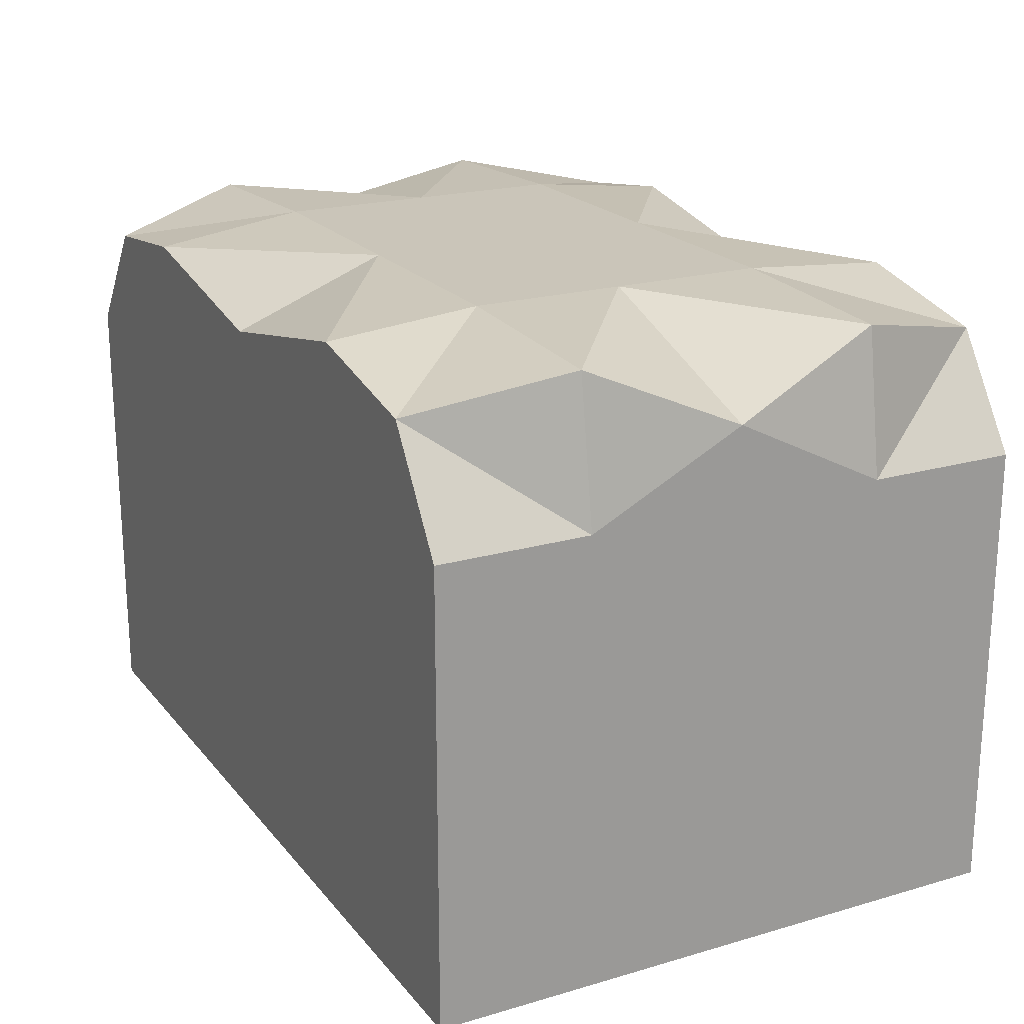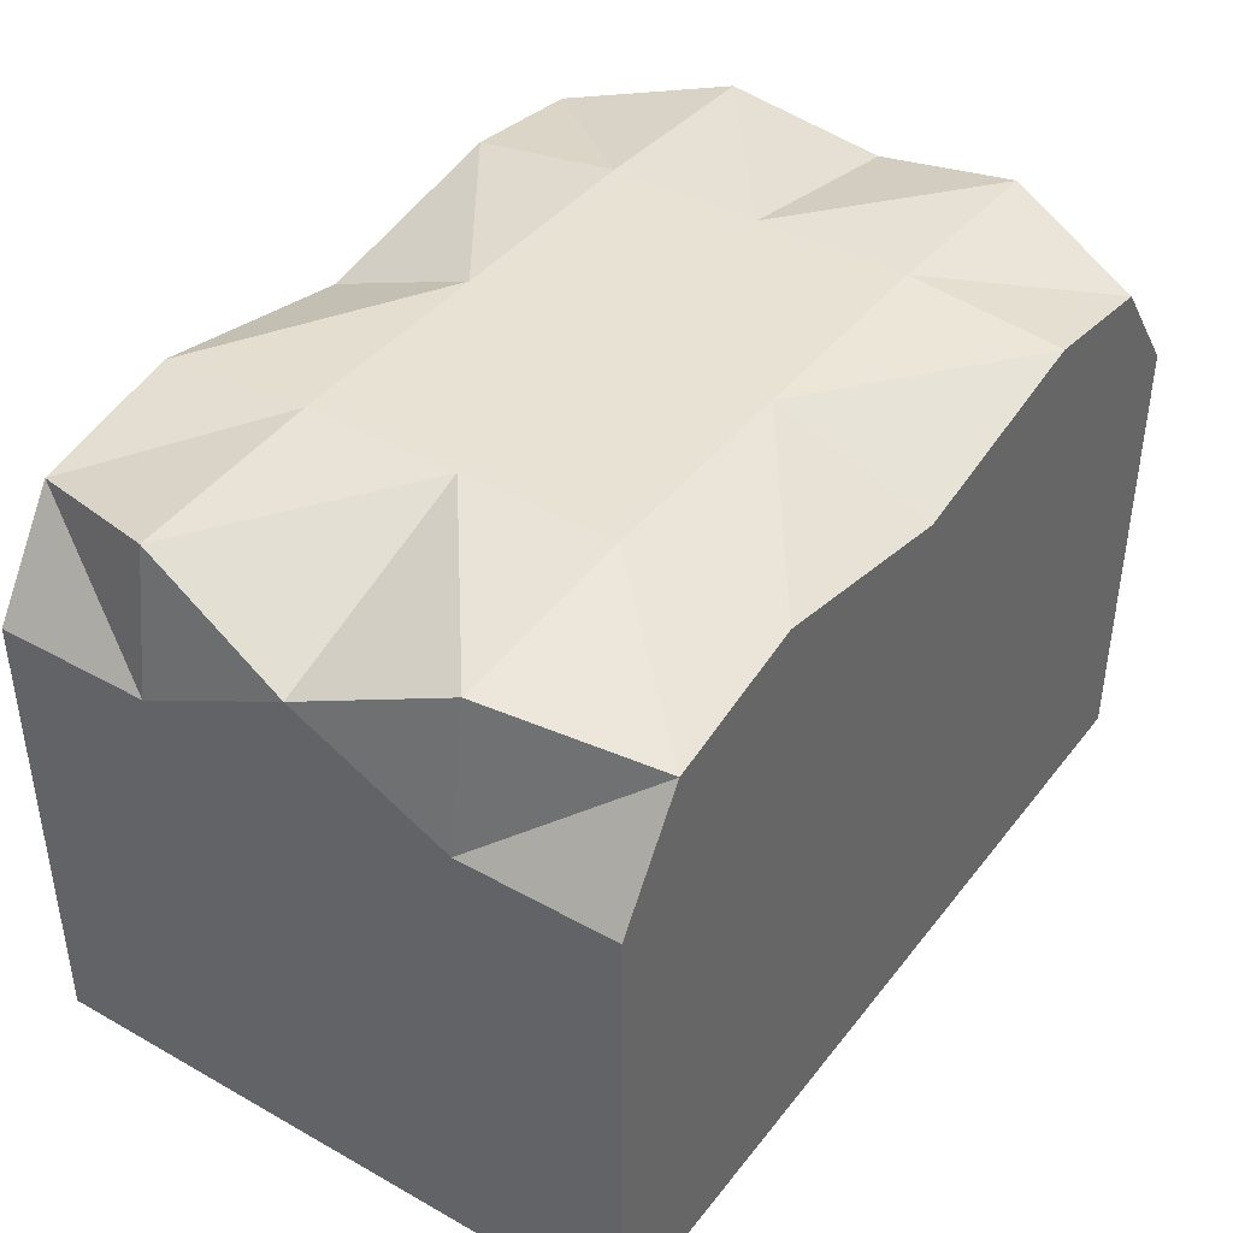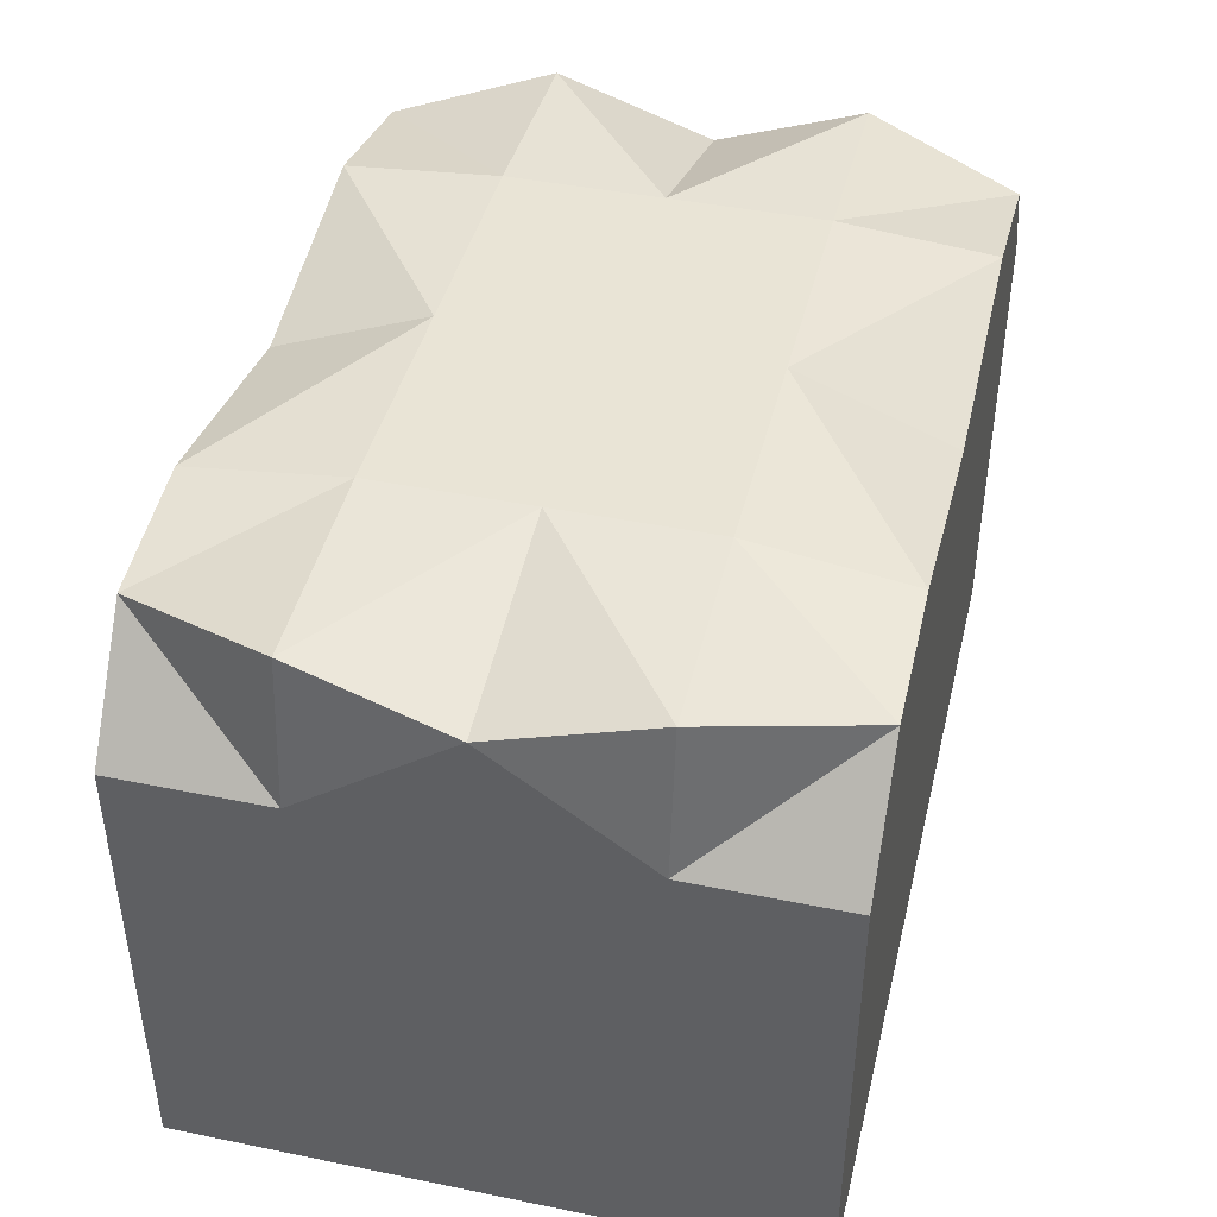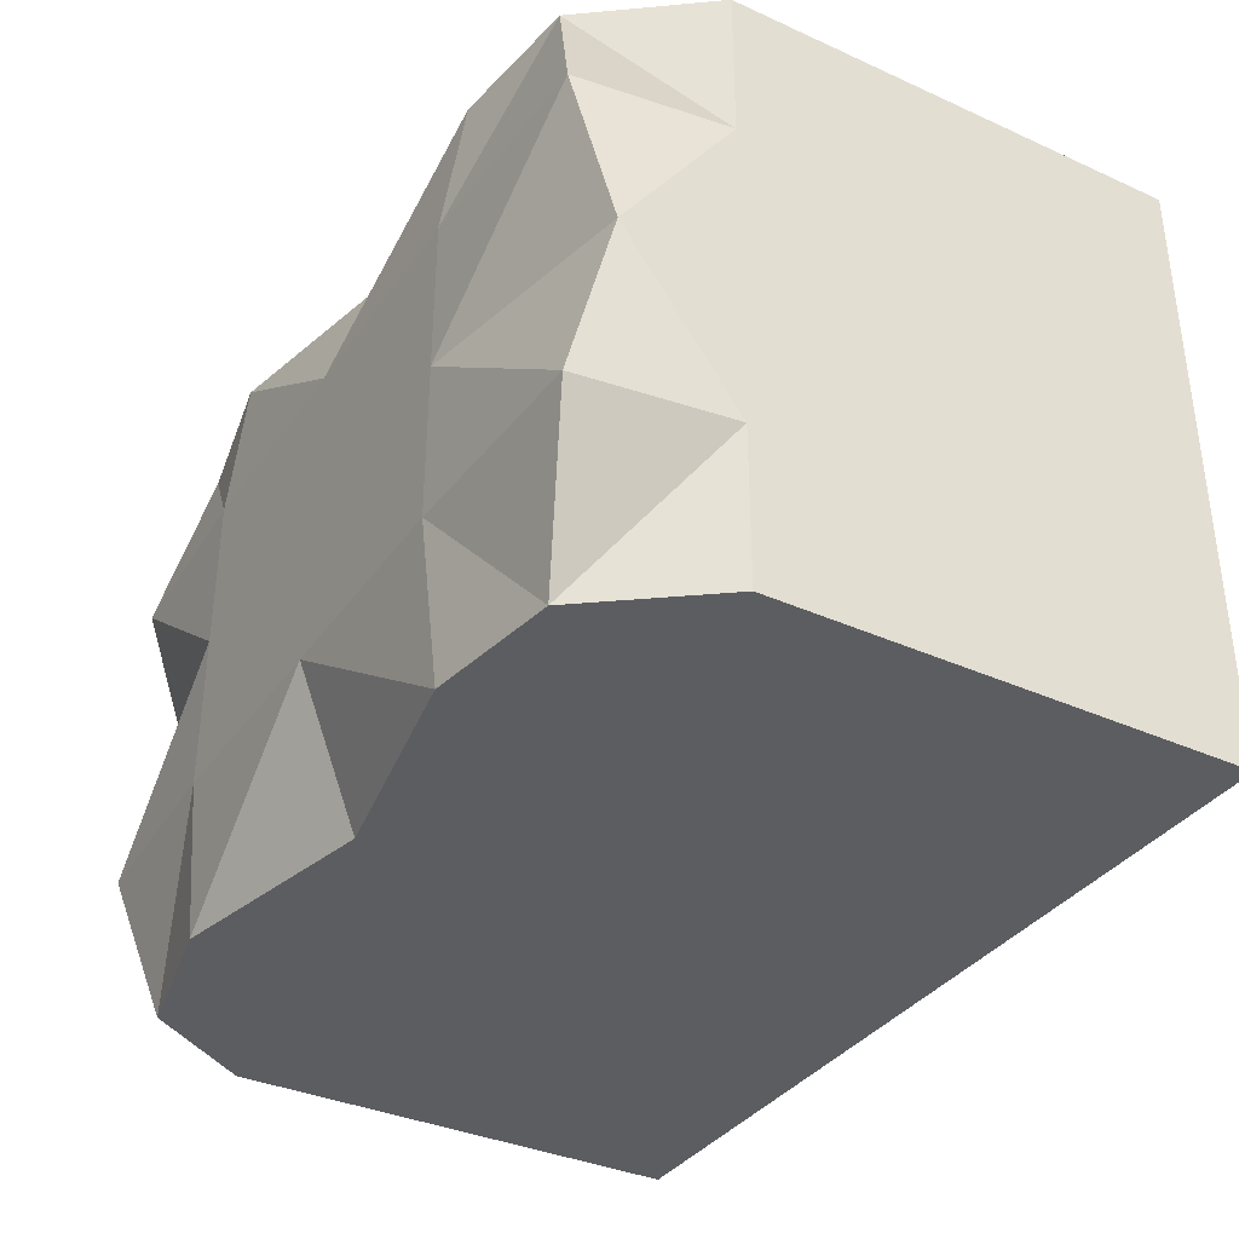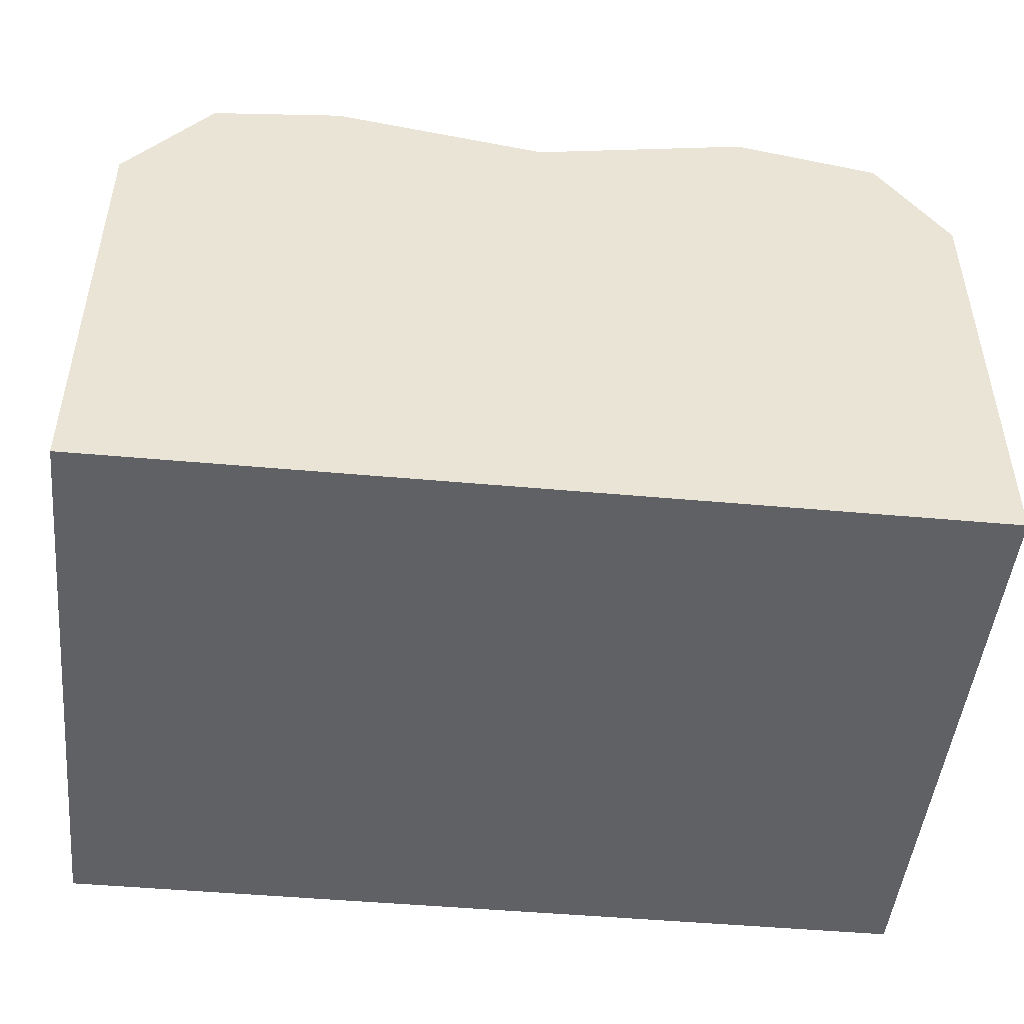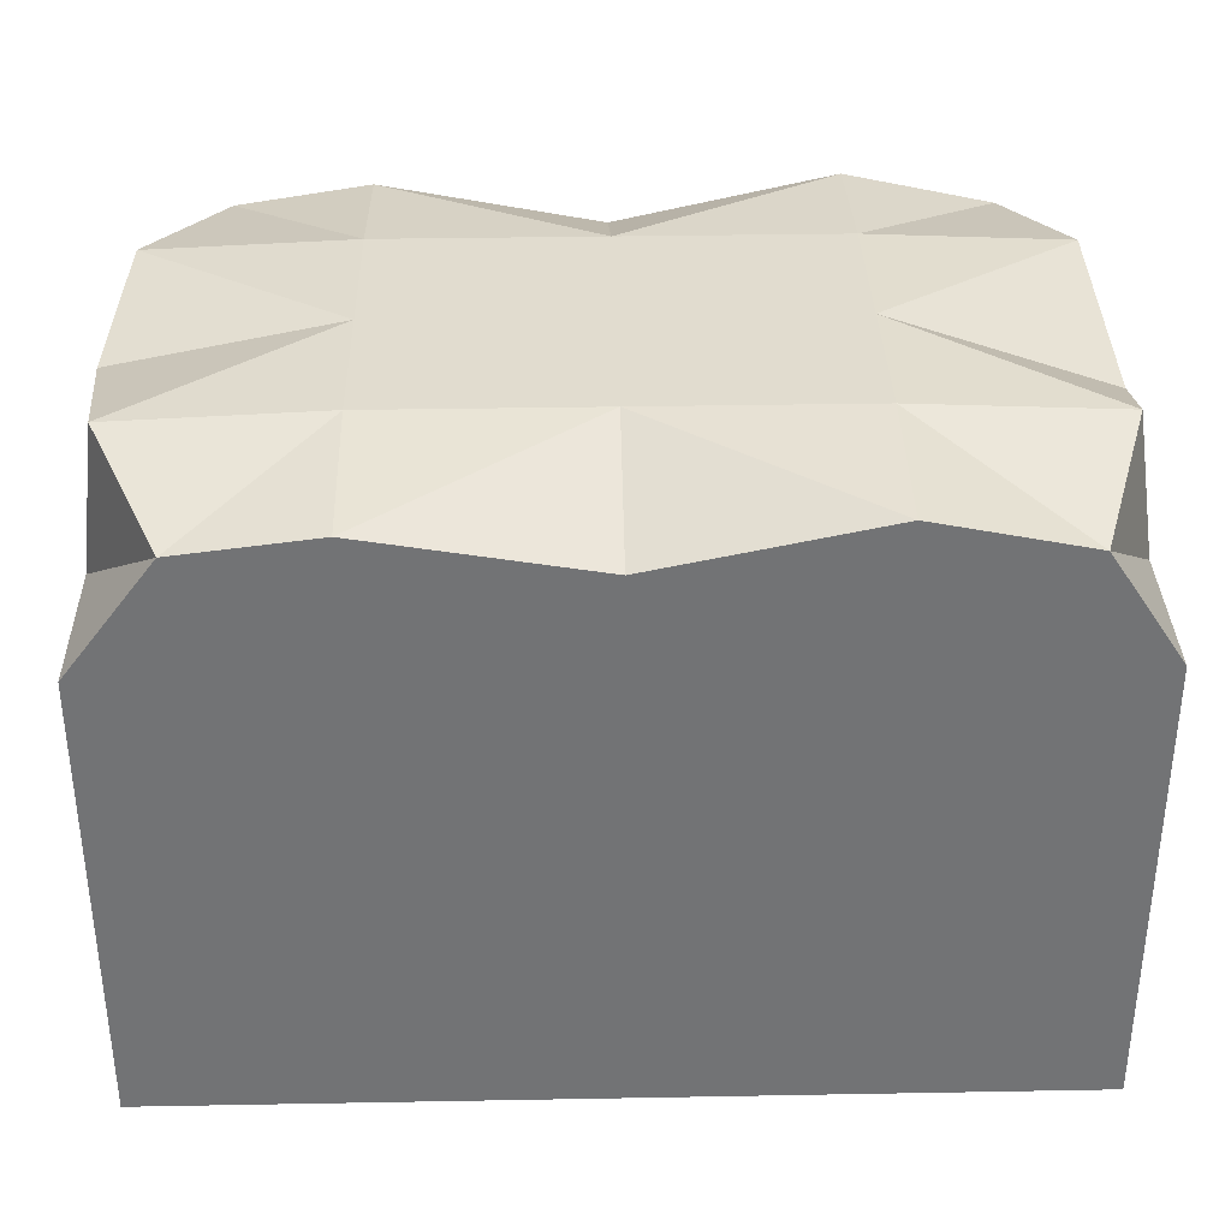
<metadata>
{"format":"obj","ext":"obj","renderer":"f3d","projection":"perspective","resolution":1024,"background":"white","views":[{"elev":20.7,"azim":62.3,"up":"+Y"},{"elev":40.8,"azim":124.3,"up":"+Y"},{"elev":42.7,"azim":-76.4,"up":"+Y"},{"elev":-35.8,"azim":-120.6,"up":"+Z"},{"elev":-47.9,"azim":-5.8,"up":"+Y"},{"elev":34.3,"azim":-1.4,"up":"+Y"}]}
</metadata>
<code>
o Cube
v -1.478 0.6332 1
v 1.409 0.6332 -1
v -1.478 0.6332 0.5
v 1.409 0.6332 0.5
v -0.7559 0.6332 1
v -0.03411 0.6332 1
v 0.6876 0.6332 1
v 1.409 0.6332 0
v 1.409 0.6332 -0.5
v -0.7559 0.6332 -1
v -0.03411 0.6332 -1
v -1.478 0.6332 -0.5
v -1.478 0.6332 0
v 0.6876 0.6332 -1
v 1.409 0.6332 1
v -1.478 0.6332 -1
v 1.409 1.633 1
v -1.478 1.633 -1
v 1.409 1.633 0.5
v 0.6876 1.633 -1
v -0.7559 1.633 -1
v -0.03411 1.633 -1
v -0.03411 1.633 1
v -1.478 1.633 0.5
v -1.478 1.633 0
v -1.478 1.633 -0.5
v -1.478 1.633 1
v 1.409 1.633 0
v 0.6876 1.633 1
v 1.409 1.633 -0.5
v -0.7559 1.633 1
v 1.409 1.633 -1
v 1.409 1.133 1
v -1.478 1.133 1
v 1.409 1.133 -1
v -1.478 1.133 -1
v 0.6876 1.133 -1
v 1.409 1.133 0.5
v -0.7559 1.133 1
v -0.7559 1.133 -1
v -0.03411 1.133 -1
v -0.03411 1.133 1
v 0.6876 1.133 1
v -1.478 1.133 0.5
v -1.478 1.133 0
v 1.409 1.133 0
v 1.409 1.133 -0.5
v -1.478 1.133 -0.5
v -1.478 0.1332 -0.5
v 1.337 2.105 -0.5
v -0.7559 0.1332 -0.5
v -0.03411 0.1332 -0.5
v -0.7559 2.133 -0.5
v -1.419 2.106 -0.5
v 0.6876 0.1332 -0.5
v 0.6876 2.133 -0.5
v -0.03411 2.133 -0.5
v 1.409 0.1332 -0.5
v 1.409 0.1332 0.5
v -1.419 2.106 0.5
v 0.6876 0.1332 0.5
v -0.7559 2.133 0.5
v -0.03411 2.133 0.5
v -0.03411 0.1332 0.5
v 1.337 2.105 0.5
v 0.6876 2.133 0.5
v -0.7559 0.1332 0.5
v -1.478 0.1332 0.5
v 1.409 0.1332 0
v -1.478 1.992 0
v -1.478 0.1332 0
v 1.409 1.887 0
v -0.7559 0.1332 0
v -0.7559 2.133 0
v -0.03411 2.133 0
v -0.03411 0.1332 0
v 0.6876 2.133 0
v 0.6876 0.1332 0
v 0.6876 2.087 1
v 0.6876 2.094 -1
v 0.6876 0.1332 -1
v 0.6876 0.1332 1
v -0.7559 2.074 -1
v -0.7559 0.1332 -1
v -0.7559 0.1332 1
v -0.7559 2.061 1
v -0.03411 1.936 1
v -0.03411 1.936 -1
v -0.03411 0.1332 1
v -0.03411 0.1332 -1
v -1.192 2.007 -1
v 1.173 1.989 -1
v -1.192 2.007 1
v 1.173 1.989 1
v -1.478 0.1332 -1
v 1.409 0.1332 -1
v -1.478 0.1332 1
v 1.409 0.1332 1
f 87 29 79
f 26 70 54
f 13 44 45
f 39 6 42
f 4 98 59
f 16 48 36
f 40 22 41
f 29 33 17
f 10 41 11
f 19 33 38
f 82 59 98
f 95 12 16
f 91 53 83
f 73 52 76
f 45 24 25
f 47 8 9
f 2 58 96
f 33 7 15
f 46 4 8
f 85 64 89
f 92 30 32
f 83 57 88
f 93 31 86
f 42 7 43
f 14 35 2
f 74 63 75
f 48 25 26
f 23 43 29
f 97 67 85
f 14 41 37
f 74 60 62
f 35 9 2
f 77 65 72
f 92 56 50
f 41 20 37
f 36 26 18
f 27 39 31
f 30 46 47
f 78 58 69
f 94 29 17
f 44 27 24
f 3 34 44
f 38 15 4
f 76 55 78
f 24 93 60
f 70 24 60
f 34 5 39
f 81 2 96
f 55 96 58
f 89 61 82
f 51 90 52
f 7 98 15
f 62 93 86
f 72 19 28
f 52 81 55
f 67 76 64
f 1 85 5
f 20 88 80
f 21 88 22
f 66 94 65
f 61 69 59
f 20 92 32
f 53 75 57
f 68 73 67
f 32 47 35
f 36 21 40
f 87 31 23
f 91 26 54
f 57 77 56
f 63 86 87
f 21 91 83
f 75 66 77
f 68 1 3
f 54 74 53
f 49 84 51
f 19 94 17
f 5 89 6
f 64 78 61
f 30 72 28
f 50 77 72
f 95 10 84
f 90 14 81
f 9 69 58
f 37 32 35
f 31 42 23
f 71 51 73
f 90 10 11
f 16 40 10
f 12 45 48
f 80 57 56
f 28 38 46
f 8 59 69
f 71 3 13
f 63 79 66
f 7 89 82
f 49 13 12
f 87 23 29
f 26 25 70
f 13 3 44
f 39 5 6
f 4 15 98
f 16 12 48
f 40 21 22
f 29 43 33
f 10 40 41
f 19 17 33
f 82 61 59
f 95 49 12
f 91 54 53
f 73 51 52
f 45 44 24
f 47 46 8
f 2 9 58
f 33 43 7
f 46 38 4
f 85 67 64
f 92 50 30
f 83 53 57
f 93 27 31
f 42 6 7
f 14 37 35
f 74 62 63
f 48 45 25
f 23 42 43
f 97 68 67
f 14 11 41
f 74 70 60
f 35 47 9
f 77 66 65
f 92 80 56
f 41 22 20
f 36 48 26
f 27 34 39
f 30 28 46
f 78 55 58
f 94 79 29
f 44 34 27
f 3 1 34
f 38 33 15
f 76 52 55
f 24 27 93
f 70 25 24
f 34 1 5
f 81 14 2
f 55 81 96
f 89 64 61
f 51 84 90
f 7 82 98
f 62 60 93
f 72 65 19
f 52 90 81
f 67 73 76
f 1 97 85
f 20 22 88
f 21 83 88
f 66 79 94
f 61 78 69
f 20 80 92
f 53 74 75
f 68 71 73
f 32 30 47
f 36 18 21
f 87 86 31
f 91 18 26
f 57 75 77
f 63 62 86
f 21 18 91
f 75 63 66
f 68 97 1
f 54 70 74
f 49 95 84
f 19 65 94
f 5 85 89
f 64 76 78
f 30 50 72
f 50 56 77
f 95 16 10
f 90 11 14
f 9 8 69
f 37 20 32
f 31 39 42
f 71 49 51
f 90 84 10
f 16 36 40
f 12 13 45
f 80 88 57
f 28 19 38
f 8 4 59
f 71 68 3
f 63 87 79
f 7 6 89
f 49 71 13

</code>
